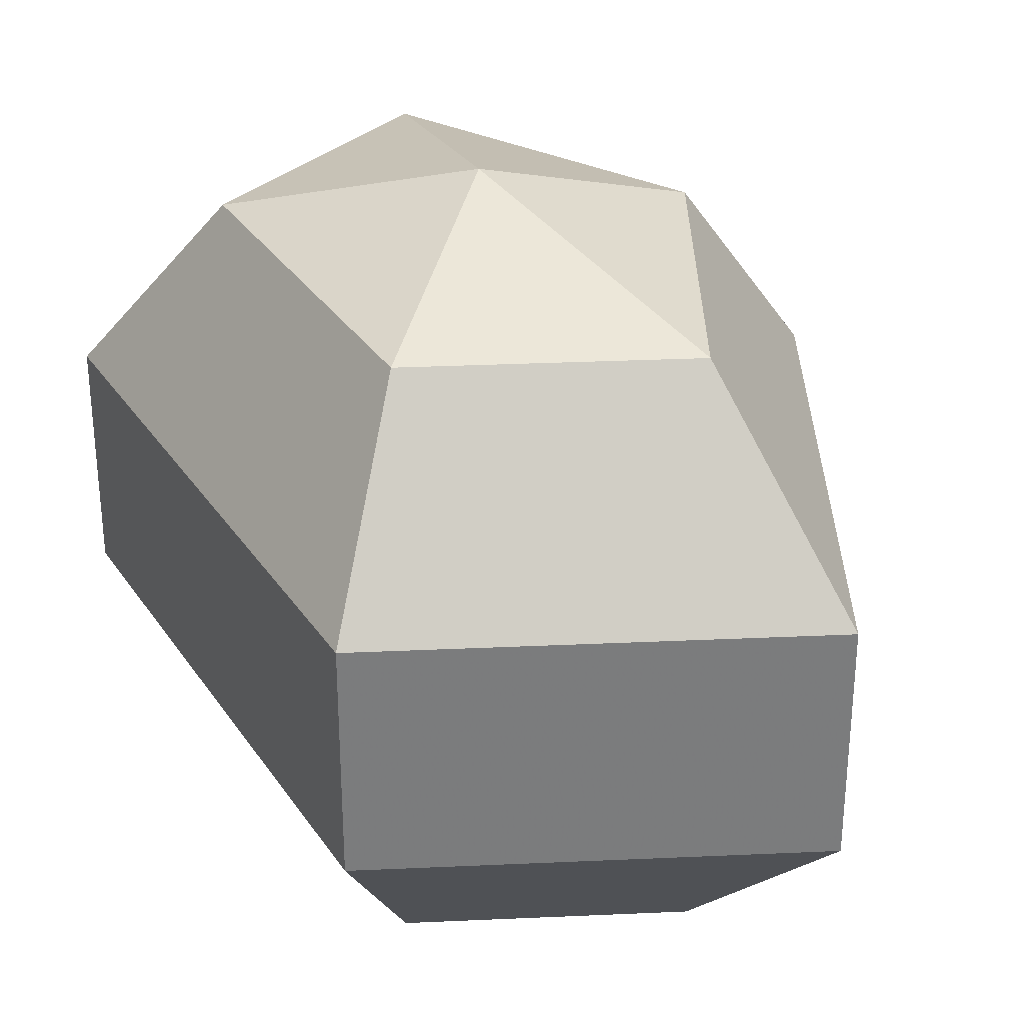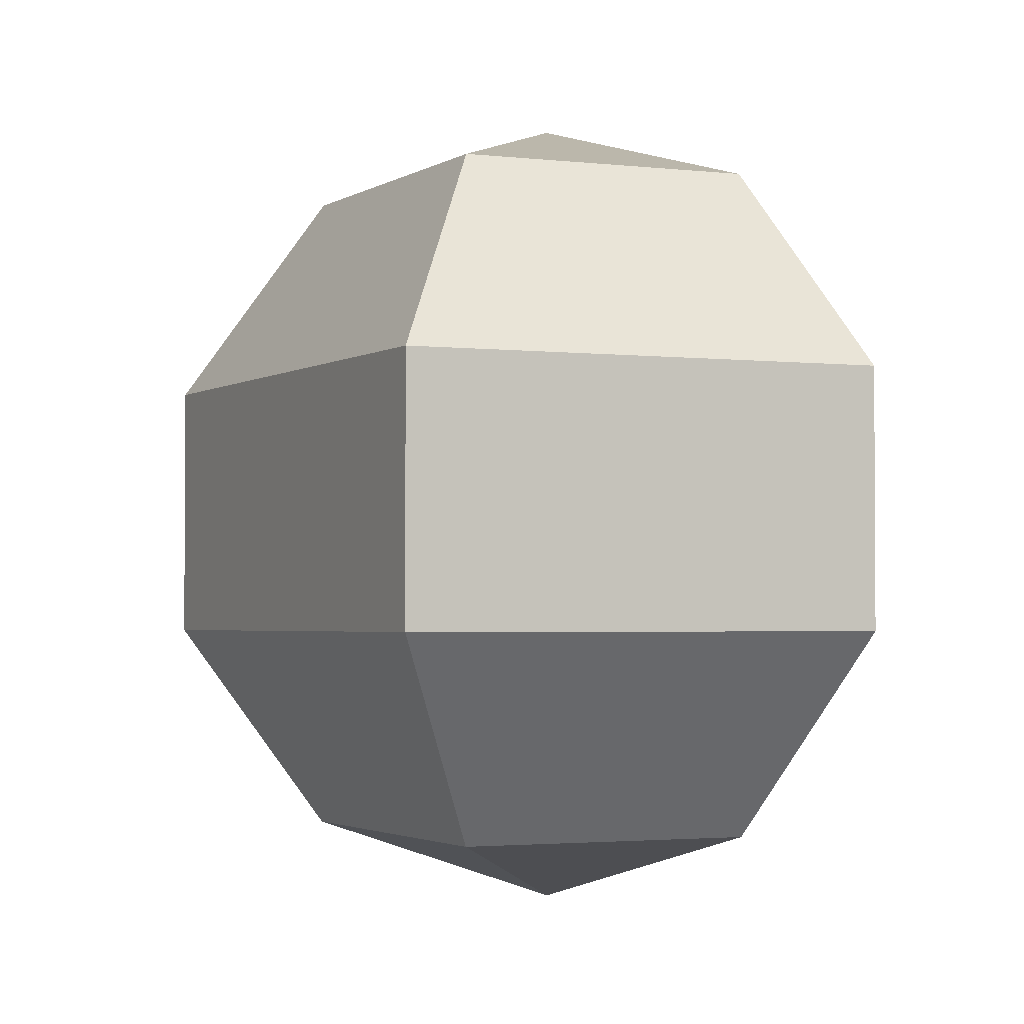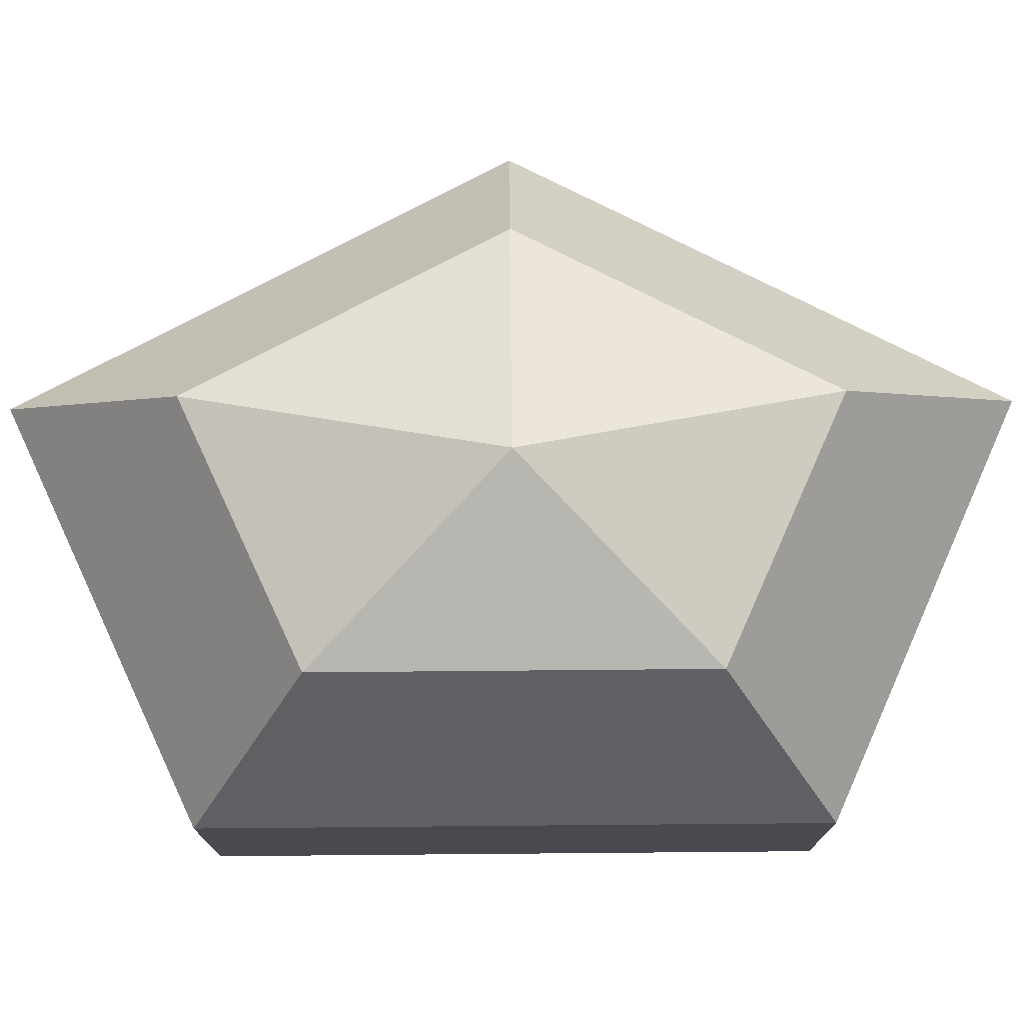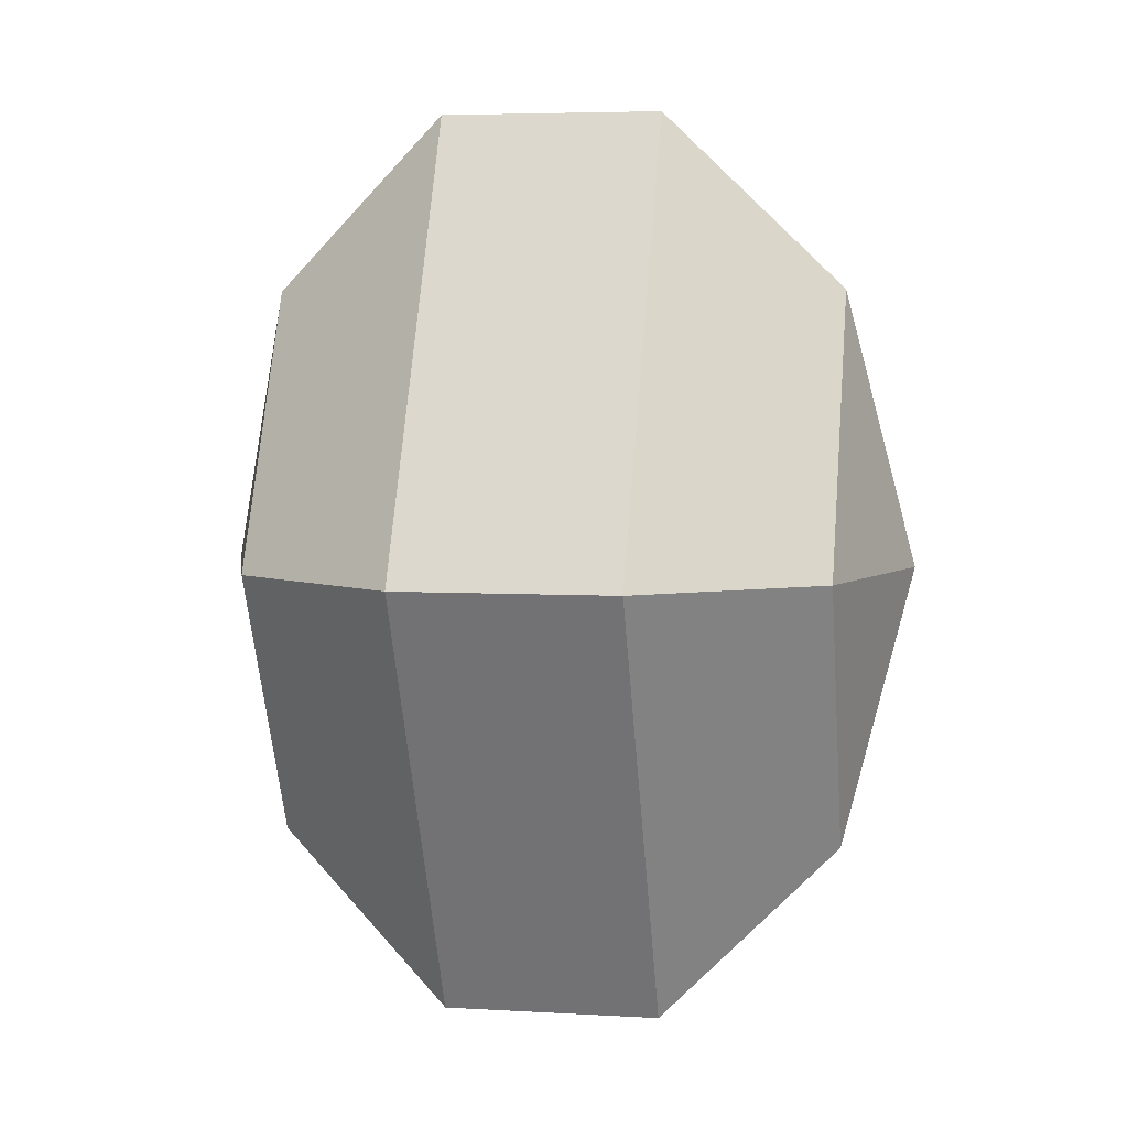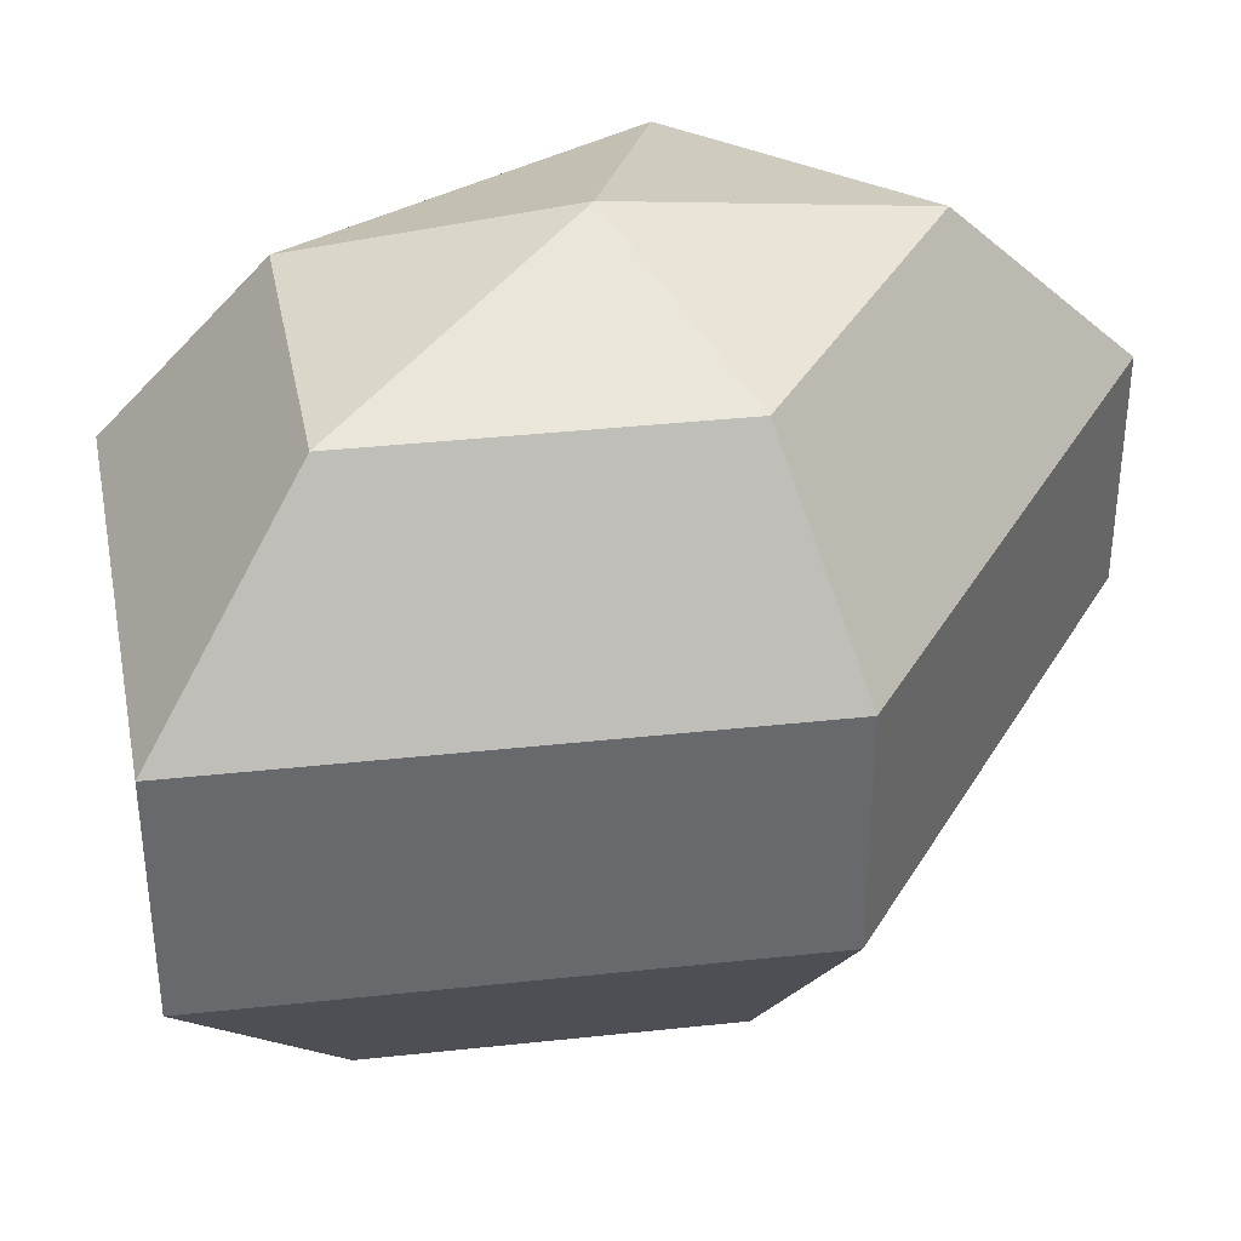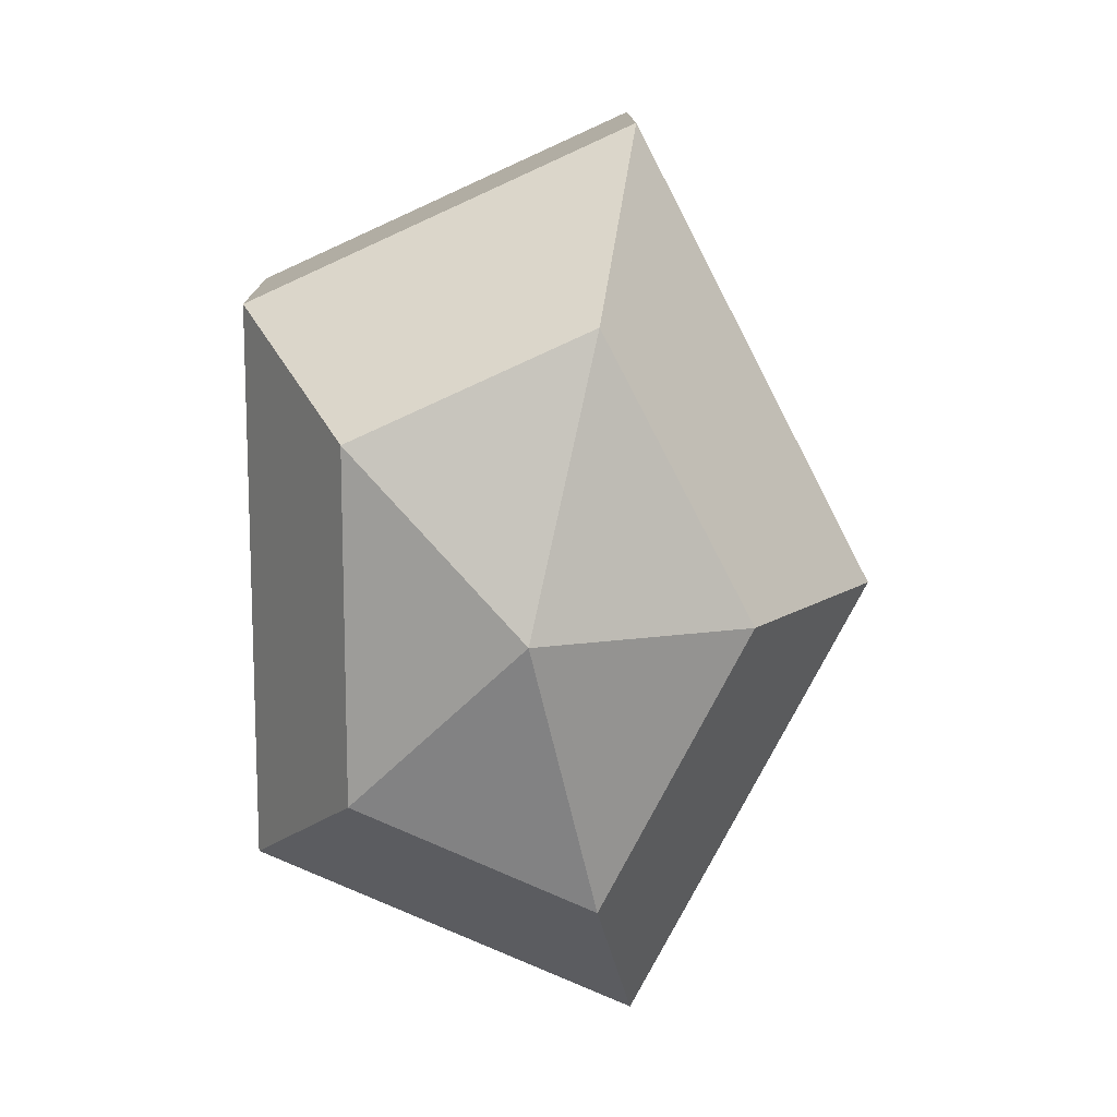
<metadata>
{"format":"obj","ext":"obj","renderer":"f3d","projection":"perspective","resolution":1024,"background":"white","views":[{"elev":31.7,"azim":151.9,"up":"+Z"},{"elev":-2.3,"azim":1.2,"up":"+Z"},{"elev":76.5,"azim":89.5,"up":"+Z"},{"elev":5.1,"azim":-79.6,"up":"+Y"},{"elev":37.7,"azim":-125.3,"up":"+Z"},{"elev":13.0,"azim":179.1,"up":"+Y"}]}
</metadata>
<code>
v 174 79 188.5
v 174 79 188.5
v 174 79 188.5
v 174 79 188.5
v 174 79 188.5
v 174 79 188.5
v 169.6 79 189.9
v 172.6 73.13 189.9
v 177.6 75.37 189.9
v 177.6 82.63 189.9
v 172.6 84.87 189.9
v 169.6 79 189.9
v 166.9 79 193.7
v 171.8 69.5 193.7
v 179.8 73.13 193.7
v 179.8 84.87 193.7
v 171.8 88.5 193.7
v 166.9 79 193.7
v 166.9 79 198.3
v 171.8 69.5 198.3
v 179.8 73.13 198.3
v 179.8 84.87 198.3
v 171.8 88.5 198.3
v 166.9 79 198.3
v 169.6 79 202.1
v 172.6 73.13 202.1
v 177.6 75.37 202.1
v 177.6 82.63 202.1
v 172.6 84.87 202.1
v 169.6 79 202.1
v 174 79 203.5
v 174 79 203.5
v 174 79 203.5
v 174 79 203.5
v 174 79 203.5
v 174 79 203.5
g foo
f 8 7 1
f 9 8 2
f 10 9 3
f 11 10 4
f 12 11 5
f 14 13 7
f 15 14 8
f 16 15 9
f 17 16 10
f 18 17 11
f 20 19 13
f 21 20 14
f 22 21 15
f 23 22 16
f 24 23 17
f 26 25 19
f 27 26 20
f 28 27 21
f 29 28 22
f 30 29 23
f 32 31 25
f 33 32 26
f 34 33 27
f 35 34 28
f 36 35 29
f 2 8 1
f 3 9 2
f 4 10 3
f 5 11 4
f 6 12 5
f 8 14 7
f 9 15 8
f 10 16 9
f 11 17 10
f 12 18 11
f 14 20 13
f 15 21 14
f 16 22 15
f 17 23 16
f 18 24 17
f 20 26 19
f 21 27 20
f 22 28 21
f 23 29 22
f 24 30 23
f 26 32 25
f 27 33 26
f 28 34 27
f 29 35 28
f 30 36 29
g

</code>
